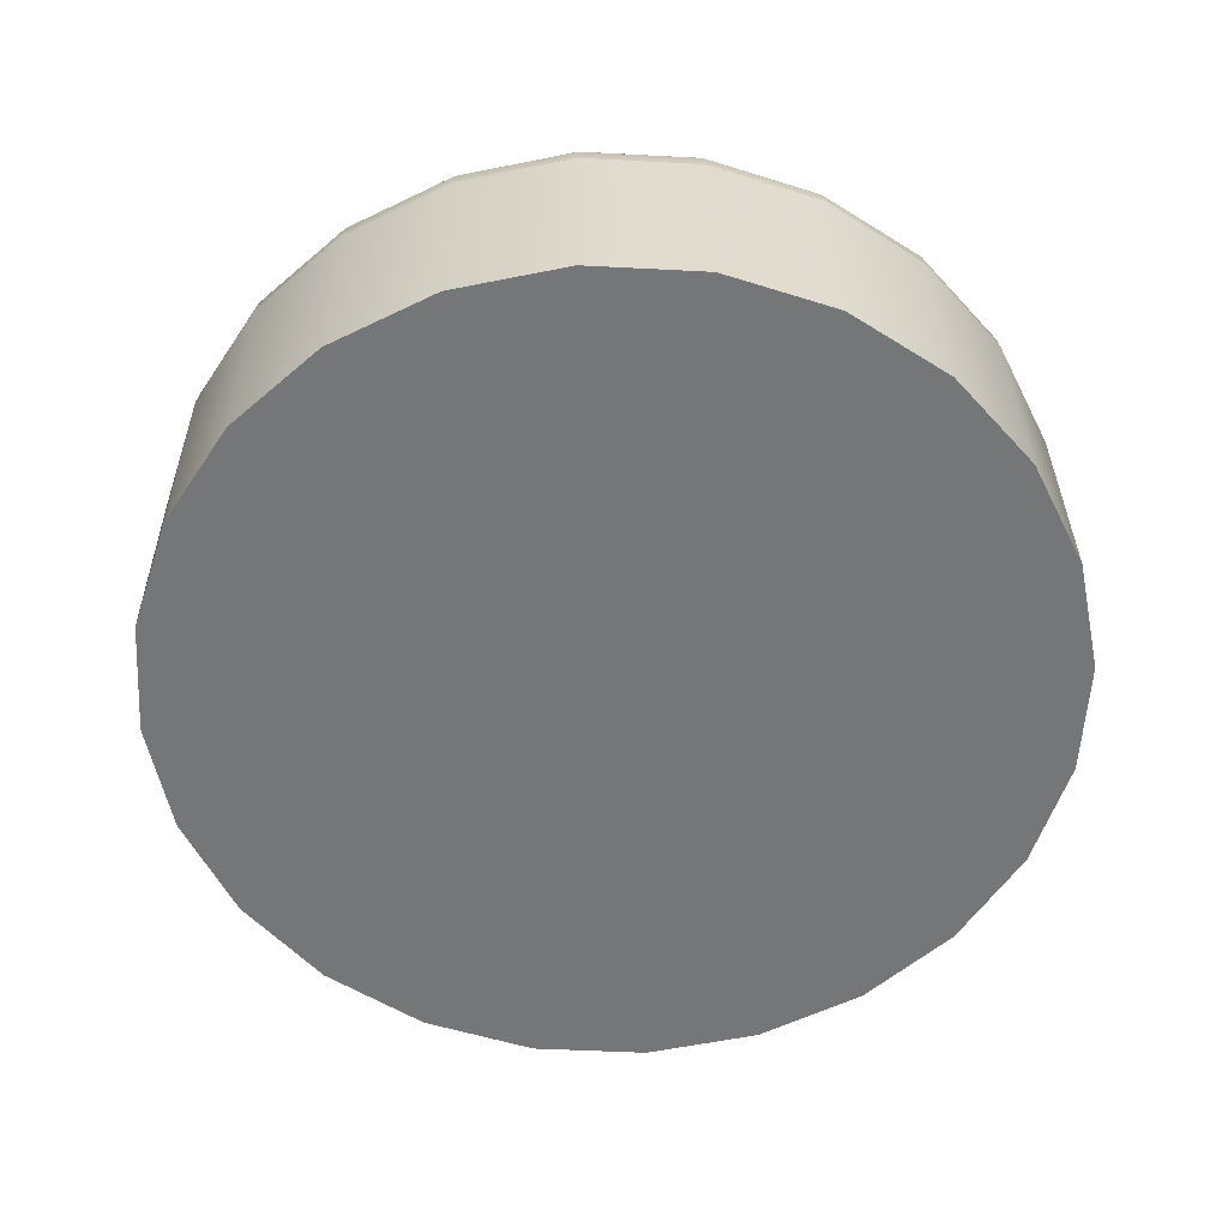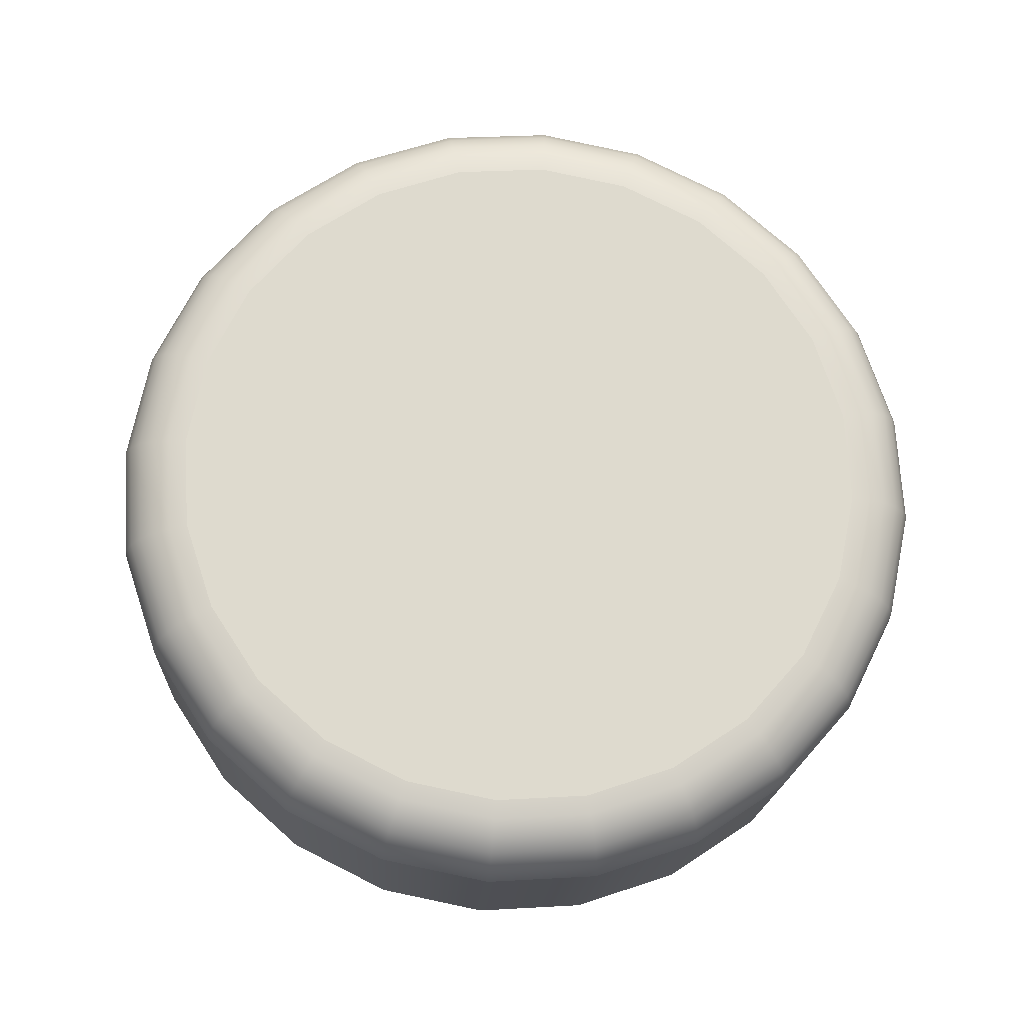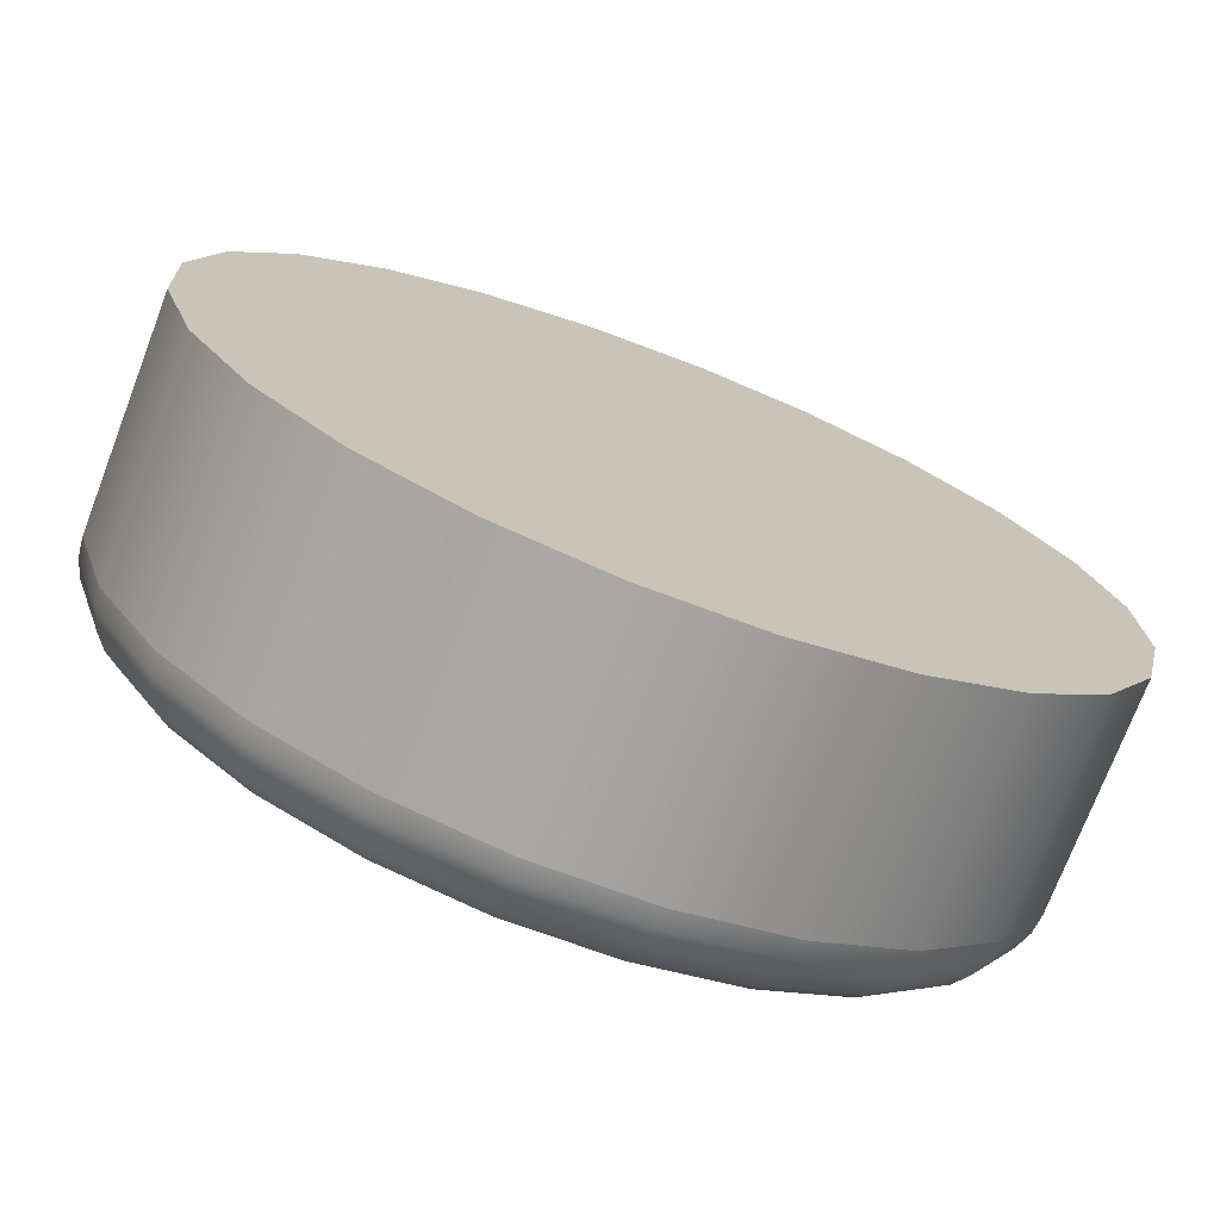
<metadata>
{"format":"obj","ext":"obj","renderer":"f3d","projection":"perspective","resolution":1024,"background":"white","views":[{"elev":-59.4,"azim":70.0,"up":"+Z"},{"elev":71.9,"azim":-35.1,"up":"+Z"},{"elev":-72.0,"azim":161.5,"up":"+Y"}]}
</metadata>
<code>
o Component_5_42/Component_5/mesh11/mesh11-geometry#mesh11-geometry
v -0.02754 -0.0519 0.2645
v -0.02733 -0.04449 0.2647
v -0.02584 -0.05911 0.2643
v -0.02672 -0.04486 0.2789
v -0.0252 -0.03739 0.2648
v -0.02694 -0.05227 0.2787
v -0.0246 -0.03776 0.279
v -0.02232 -0.06563 0.2639
v -0.02523 -0.05948 0.2784
v -0.02651 -0.04491 0.2801
v -0.0244 -0.03785 0.2802
v -0.02131 -0.03108 0.2648
v -0.02071 -0.03145 0.279
v -0.02503 -0.05945 0.2797
v -0.02673 -0.05228 0.2799
v -0.02053 -0.03158 0.2802
v -0.02172 -0.066 0.2781
v -0.01724 -0.07101 0.2636
v -0.02154 -0.06593 0.2793
v -0.0262 -0.05226 0.281
v -0.02391 -0.03808 0.2813
v -0.02011 -0.03191 0.2813
v -0.01592 -0.02599 0.2647
v -0.01532 -0.02635 0.2789
v -0.0211 -0.06568 0.2805
v -0.02454 -0.05931 0.2808
v -0.02599 -0.04502 0.2812
v -0.01517 -0.02652 0.2801
v -0.01664 -0.07138 0.2778
v -0.01094 -0.0749 0.2632
v -0.01648 -0.07129 0.279
v -0.01613 -0.07095 0.2801
v -0.02379 -0.05906 0.2817
v -0.02541 -0.05221 0.282
v -0.02318 -0.03841 0.2823
v -0.01948 -0.03241 0.2823
v -0.01484 -0.02693 0.2812
v -0.01034 -0.07527 0.2774
v -0.0094 -0.02246 0.2645
v -0.008796 -0.02283 0.2787
v -0.02045 -0.06526 0.2814
v -0.0252 -0.04517 0.2822
v -0.008686 -0.02302 0.2799
v -0.01022 -0.07515 0.2786
v -0.00324 -0.07739 0.277
v -0.003844 -0.07702 0.2629
v -0.009973 -0.07475 0.2798
v -0.01561 -0.07039 0.2811
v -0.02439 -0.05213 0.2827
v -0.02419 -0.04534 0.2829
v -0.02225 -0.03884 0.283
v -0.01436 -0.02757 0.2822
v -0.008468 -0.02349 0.281
v -0.003162 -0.07726 0.2783
v -0.002192 -0.02075 0.2642
v -0.001588 -0.02112 0.2784
v -0.009621 -0.07408 0.2807
v -0.01961 -0.0647 0.2822
v -0.02283 -0.05873 0.2825
v -0.01868 -0.03306 0.283
v -0.001519 -0.02131 0.2797
v -0.003037 -0.07682 0.2794
v 0.004164 -0.0776 0.2767
v 0.004199 -0.07747 0.2779
v 0.003559 -0.07723 0.2625
v -0.002875 -0.07609 0.2804
v -0.01496 -0.06964 0.2818
v -0.02323 -0.05202 0.2831
v -0.02304 -0.04554 0.2833
v -0.02118 -0.03932 0.2834
v -0.008157 -0.02423 0.282
v -0.001423 -0.02181 0.2808
v 0.0042 -0.07702 0.2791
v 0.005211 -0.02096 0.2639
v 0.005816 -0.02133 0.2781
v 0.005842 -0.02152 0.2793
v -0.009184 -0.0732 0.2815
v -0.02174 -0.05833 0.2829
v -0.01375 -0.02839 0.2829
v -0.01777 -0.03379 0.2834
v 0.005814 -0.02202 0.2805
v 0.004165 -0.07629 0.2801
v 0.01077 -0.07551 0.2623
v 0.01137 -0.07588 0.2765
v 0.01137 -0.07576 0.2777
v -0.002685 -0.07514 0.2812
v -0.01421 -0.06876 0.2823
v -0.02199 -0.0519 0.2832
v -0.02181 -0.04574 0.2834
v -0.02004 -0.03983 0.2835
v -0.001304 -0.02259 0.2817
v 0.005735 -0.02279 0.2814
v 0.01124 -0.07535 0.2788
v 0.01231 -0.02308 0.2636
v 0.01291 -0.02345 0.2778
v 0.0129 -0.02363 0.279
v 0.01275 -0.02409 0.2801
v -0.008693 -0.07216 0.282
v -0.01866 -0.06404 0.2826
v -0.02057 -0.0579 0.283
v -0.007774 -0.02517 0.2827
v -0.01305 -0.02934 0.2833
v -0.01681 -0.03458 0.2835
v 0.01248 -0.02481 0.2811
v 0.004096 -0.07533 0.2809
v 0.01102 -0.07466 0.2799
v 0.01729 -0.07199 0.2621
v 0.01789 -0.07236 0.2763
v 0.01785 -0.07226 0.2775
v -0.002481 -0.07401 0.2817
v -0.01342 -0.0678 0.2825
v -0.01765 -0.06332 0.2828
v -0.001172 -0.0236 0.2825
v 0.01211 -0.02573 0.2818
v 0.0107 -0.07376 0.2806
v 0.01762 -0.0719 0.2787
v 0.01861 -0.02696 0.2632
v 0.01921 -0.02733 0.2774
v 0.01916 -0.02749 0.2786
v 0.01891 -0.02789 0.2798
v 0.01847 -0.0285 0.2807
v -0.00818 -0.07104 0.2822
v -0.007345 -0.02626 0.2831
v -0.01232 -0.03034 0.2834
v 0.00561 -0.02379 0.2822
v 0.01788 -0.02929 0.2815
v 0.004 -0.0742 0.2814
v 0.01031 -0.0727 0.2812
v 0.01667 -0.07053 0.2805
v 0.01722 -0.07131 0.2797
v 0.02268 -0.0669 0.262
v 0.02328 -0.06727 0.2762
v 0.02321 -0.0672 0.2774
v -0.002278 -0.0728 0.2819
v -0.001035 -0.02475 0.2829
v 0.01166 -0.02679 0.2823
v 0.01717 -0.03019 0.282
v 0.01602 -0.06961 0.281
v 0.02234 -0.06647 0.2796
v 0.02289 -0.06693 0.2786
v 0.02369 -0.03235 0.2628
v 0.0243 -0.03272 0.277
v 0.02422 -0.03284 0.2783
v 0.0233 -0.03362 0.2804
v -0.006899 -0.02741 0.2832
v 0.005446 -0.02494 0.2826
v 0.02162 -0.03491 0.2817
v 0.02254 -0.03422 0.2812
v 0.003882 -0.07297 0.2816
v 0.009878 -0.07155 0.2814
v 0.0153 -0.06861 0.2812
v 0.02161 -0.06587 0.2804
v 0.02073 -0.06516 0.2809
v 0.02717 -0.06096 0.2762
v 0.02707 -0.06092 0.2774
v 0.02657 -0.06059 0.262
v 0.02388 -0.03315 0.2794
v -0.000903 -0.02599 0.283
v 0.01116 -0.02792 0.2825
v 0.0164 -0.03116 0.2821
v 0.02063 -0.03564 0.2818
v 0.01979 -0.06438 0.2811
v 0.02669 -0.06076 0.2786
v 0.02517 -0.06009 0.2804
v 0.02721 -0.03887 0.2625
v 0.02781 -0.03924 0.2767
v 0.02771 -0.03933 0.2779
v 0.02575 -0.0402 0.2809
v 0.02731 -0.03953 0.2791
v 0.005256 -0.02616 0.2827
v 0.02355 -0.04106 0.2816
v 0.0247 -0.04062 0.2814
v 0.02414 -0.05963 0.2809
v 0.02302 -0.05913 0.2811
v 0.02604 -0.06047 0.2796
v 0.0293 -0.05386 0.2763
v 0.02919 -0.05386 0.2775
v 0.02869 -0.05349 0.2621
v 0.02665 -0.03982 0.2801
v 0.02877 -0.05382 0.2787
v 0.02712 -0.05359 0.2805
v 0.026 -0.05341 0.281
v 0.02891 -0.04608 0.2623
v 0.02951 -0.04645 0.2764
v 0.02941 -0.0465 0.2777
v 0.02619 -0.04693 0.2812
v 0.02732 -0.0468 0.2806
v 0.02898 -0.04657 0.2788
v 0.02479 -0.05322 0.2812
v 0.02497 -0.04706 0.2814
v 0.02806 -0.05372 0.2797
v 0.02827 -0.04668 0.2798
f 1 2 3
f 3 2 1
f 2 1 4
f 4 1 2
f 5 3 2
f 2 3 5
f 1 3 6
f 6 3 1
f 6 4 1
f 1 4 6
f 4 7 2
f 2 7 4
f 8 3 5
f 5 3 8
f 5 2 7
f 7 2 5
f 9 6 3
f 3 6 9
f 4 6 10
f 10 6 4
f 7 4 11
f 11 4 7
f 3 8 9
f 12 8 5
f 5 8 12
f 7 13 5
f 5 13 7
f 9 14 6
f 9 8 3
f 15 10 6
f 6 10 15
f 10 11 4
f 4 11 10
f 11 16 7
f 7 16 11
f 17 9 8
f 8 9 17
f 18 8 12
f 12 5 13
f 13 5 12
f 12 8 18
f 13 7 16
f 16 7 13
f 14 9 19
f 19 9 14
f 6 14 9
f 15 6 14
f 14 6 15
f 15 20 10
f 10 20 15
f 11 10 21
f 21 10 11
f 16 11 22
f 22 11 16
f 8 18 17
f 17 18 8
f 23 18 12
f 12 18 23
f 12 13 23
f 23 13 12
f 13 16 24
f 24 16 13
f 17 19 9
f 9 19 17
f 19 25 14
f 14 25 19
f 14 26 15
f 15 26 14
f 20 15 26
f 26 15 20
f 27 10 20
f 20 10 27
f 27 21 10
f 10 21 27
f 21 22 11
f 11 22 21
f 16 22 28
f 28 22 16
f 29 17 18
f 18 17 29
f 30 18 23
f 23 18 30
f 24 23 13
f 13 23 24
f 28 24 16
f 16 24 28
f 19 17 31
f 31 17 19
f 25 19 32
f 32 19 25
f 26 14 25
f 25 14 26
f 26 33 20
f 20 33 26
f 20 34 27
f 27 34 20
f 21 27 35
f 35 27 21
f 22 21 36
f 36 21 22
f 37 28 22
f 22 28 37
f 29 31 17
f 17 31 29
f 29 18 38
f 38 18 29
f 30 38 18
f 18 38 30
f 39 30 23
f 23 30 39
f 23 24 39
f 39 24 23
f 24 28 40
f 40 28 24
f 31 32 19
f 19 32 31
f 25 32 41
f 41 32 25
f 25 41 26
f 26 41 25
f 33 26 41
f 41 26 33
f 34 20 33
f 33 20 34
f 42 27 34
f 34 27 42
f 42 35 27
f 27 35 42
f 35 36 21
f 21 36 35
f 22 36 37
f 37 36 22
f 28 37 43
f 43 37 28
f 31 29 44
f 44 29 31
f 38 44 29
f 29 44 38
f 38 30 45
f 45 30 38
f 46 30 39
f 39 30 46
f 40 39 24
f 24 39 40
f 43 40 28
f 28 40 43
f 32 31 47
f 47 31 32
f 48 41 32
f 32 41 48
f 34 33 49
f 49 33 34
f 34 49 42
f 42 49 34
f 42 50 35
f 35 50 42
f 35 51 36
f 36 51 35
f 52 37 36
f 36 37 52
f 53 43 37
f 37 43 53
f 44 47 31
f 31 47 44
f 44 38 54
f 54 38 44
f 46 45 30
f 30 45 46
f 45 54 38
f 38 54 45
f 55 46 39
f 39 46 55
f 39 40 55
f 55 40 39
f 40 43 56
f 56 43 40
f 47 57 32
f 32 57 47
f 41 48 58
f 58 48 41
f 48 32 57
f 57 32 48
f 59 49 33
f 33 49 59
f 50 42 49
f 49 42 50
f 51 35 50
f 50 35 51
f 60 36 51
f 51 36 60
f 37 52 53
f 43 53 61
f 61 53 43
f 53 52 37
f 47 44 62
f 62 44 47
f 54 62 44
f 44 62 54
f 45 46 63
f 63 46 45
f 54 45 64
f 64 45 54
f 65 46 55
f 55 46 65
f 56 55 40
f 40 55 56
f 61 56 43
f 43 56 61
f 57 47 66
f 66 47 57
f 67 58 48
f 48 58 67
f 48 57 67
f 67 57 48
f 49 59 68
f 68 59 49
f 33 41 59
f 59 41 33
f 49 68 50
f 50 68 49
f 50 69 51
f 51 69 50
f 36 60 52
f 52 60 36
f 51 70 60
f 60 70 51
f 71 53 52
f 52 53 71
f 72 61 53
f 53 61 72
f 62 66 47
f 47 66 62
f 62 54 73
f 73 54 62
f 65 63 46
f 46 63 65
f 63 64 45
f 45 64 63
f 64 73 54
f 54 73 64
f 74 65 55
f 55 65 74
f 56 75 55
f 55 75 56
f 61 76 56
f 56 76 61
f 57 66 77
f 77 66 57
f 77 67 57
f 57 67 77
f 78 68 59
f 59 68 78
f 58 59 41
f 41 59 58
f 69 50 68
f 68 50 69
f 70 51 69
f 69 51 70
f 79 52 60
f 60 52 79
f 80 60 70
f 70 60 80
f 53 71 72
f 72 71 53
f 72 81 61
f 61 81 72
f 66 62 82
f 82 62 66
f 73 82 62
f 62 82 73
f 65 83 63
f 63 83 65
f 63 84 64
f 64 84 63
f 64 85 73
f 73 85 64
f 83 65 74
f 74 65 83
f 74 55 75
f 75 55 74
f 75 56 76
f 76 56 75
f 76 61 81
f 81 61 76
f 86 77 66
f 66 77 86
f 67 77 87
f 87 77 67
f 68 78 88
f 88 78 68
f 59 58 78
f 78 58 59
f 68 88 69
f 69 88 68
f 69 89 70
f 70 89 69
f 52 79 71
f 71 79 52
f 60 80 79
f 79 80 60
f 70 90 80
f 80 90 70
f 91 72 71
f 71 72 91
f 81 72 92
f 92 72 81
f 66 82 86
f 86 82 66
f 73 93 82
f 82 93 73
f 84 63 83
f 83 63 84
f 85 64 84
f 84 64 85
f 93 73 85
f 85 73 93
f 94 83 74
f 74 83 94
f 75 95 74
f 74 95 75
f 76 96 75
f 75 96 76
f 81 97 76
f 76 97 81
f 77 86 98
f 98 86 77
f 98 87 77
f 77 87 98
f 87 99 67
f 67 99 87
f 100 88 78
f 78 88 100
f 99 78 58
f 58 78 99
f 89 69 88
f 88 69 89
f 90 70 89
f 89 70 90
f 101 71 79
f 79 71 101
f 102 79 80
f 80 79 102
f 103 80 90
f 90 80 103
f 91 92 72
f 72 92 91
f 71 101 91
f 91 101 71
f 92 104 81
f 81 104 92
f 105 86 82
f 82 86 105
f 106 82 93
f 93 82 106
f 83 107 84
f 84 107 83
f 84 108 85
f 85 108 84
f 85 109 93
f 93 109 85
f 107 83 94
f 94 83 107
f 94 74 95
f 95 74 94
f 95 75 96
f 96 75 95
f 96 76 97
f 97 76 96
f 97 81 104
f 104 81 97
f 110 98 86
f 86 98 110
f 87 98 111
f 111 98 87
f 99 87 112
f 112 87 99
f 58 67 99
f 99 67 58
f 88 100 89
f 89 100 88
f 78 99 100
f 100 99 78
f 90 89 100
f 100 89 90
f 79 102 101
f 101 102 79
f 80 103 102
f 102 103 80
f 103 90 112
f 112 90 103
f 91 113 92
f 92 113 91
f 113 91 101
f 101 91 113
f 104 92 114
f 114 92 104
f 86 105 110
f 110 105 86
f 105 82 115
f 115 82 105
f 106 115 82
f 82 115 106
f 93 116 106
f 106 116 93
f 108 84 107
f 107 84 108
f 109 85 108
f 108 85 109
f 116 93 109
f 109 93 116
f 117 107 94
f 94 107 117
f 95 118 94
f 94 118 95
f 96 119 95
f 95 119 96
f 97 120 96
f 96 120 97
f 104 121 97
f 97 121 104
f 98 110 122
f 122 110 98
f 122 111 98
f 98 111 122
f 111 112 87
f 87 112 111
f 112 100 99
f 99 100 112
f 112 90 100
f 100 90 112
f 123 101 102
f 102 101 123
f 124 102 103
f 103 102 124
f 111 103 112
f 125 92 113
f 113 92 125
f 101 123 113
f 113 123 101
f 125 114 92
f 92 114 125
f 114 126 104
f 104 126 114
f 127 110 105
f 105 110 127
f 115 128 105
f 105 128 115
f 115 106 129
f 129 106 115
f 130 106 116
f 116 106 130
f 107 131 108
f 108 132 109
f 109 132 108
f 109 133 116
f 116 133 109
f 131 107 117
f 117 107 131
f 117 94 118
f 118 94 117
f 118 95 119
f 119 95 118
f 119 96 120
f 120 96 119
f 120 97 121
f 121 97 120
f 134 122 110
f 110 122 134
f 122 124 111
f 111 124 122
f 112 103 111
f 102 124 123
f 123 124 102
f 124 103 111
f 111 103 124
f 113 135 125
f 125 135 113
f 135 113 123
f 123 113 135
f 114 125 136
f 136 125 114
f 126 114 137
f 137 114 126
f 121 104 126
f 126 104 121
f 110 127 134
f 134 127 110
f 127 105 128
f 128 105 127
f 128 115 138
f 138 115 128
f 130 129 106
f 106 129 130
f 129 138 115
f 115 138 129
f 130 116 139
f 139 116 130
f 108 131 107
f 132 108 131
f 131 108 132
f 133 109 132
f 132 109 133
f 140 116 133
f 133 116 140
f 141 131 117
f 117 131 141
f 117 118 141
f 141 118 117
f 118 119 142
f 142 119 118
f 119 120 143
f 143 120 119
f 121 144 120
f 120 144 121
f 134 145 122
f 122 145 134
f 145 124 122
f 122 124 145
f 145 123 124
f 124 123 145
f 146 125 135
f 135 125 146
f 123 145 135
f 146 136 125
f 125 136 146
f 136 137 114
f 114 137 136
f 137 147 126
f 126 147 137
f 126 148 121
f 121 148 126
f 149 134 127
f 127 134 149
f 128 150 127
f 127 150 128
f 138 151 128
f 128 151 138
f 129 130 152
f 152 130 129
f 138 129 153
f 153 129 138
f 140 139 116
f 116 139 140
f 139 152 130
f 130 152 139
f 132 131 154
f 154 131 132
f 132 154 133
f 133 154 132
f 133 155 140
f 140 155 133
f 156 131 141
f 141 131 156
f 142 141 118
f 118 141 142
f 143 142 119
f 119 142 143
f 157 143 120
f 120 143 157
f 144 121 148
f 157 120 144
f 144 120 157
f 158 145 134
f 134 145 158
f 135 158 146
f 146 158 135
f 135 145 123
f 158 135 145
f 145 135 158
f 136 146 159
f 159 146 136
f 137 136 160
f 160 136 137
f 147 137 161
f 161 137 147
f 148 126 147
f 147 126 148
f 148 121 144
f 149 158 134
f 134 158 149
f 149 127 150
f 150 127 149
f 150 128 151
f 151 128 150
f 151 138 162
f 162 138 151
f 152 153 129
f 129 153 152
f 153 162 138
f 138 162 153
f 140 163 139
f 139 163 140
f 152 139 164
f 164 139 152
f 156 154 131
f 131 154 156
f 155 133 154
f 154 133 155
f 163 140 155
f 155 140 163
f 165 156 141
f 141 156 165
f 141 142 165
f 165 142 141
f 142 143 166
f 143 157 167
f 167 157 143
f 148 168 144
f 144 168 148
f 157 144 169
f 169 144 157
f 170 146 158
f 158 146 170
f 170 159 146
f 146 159 170
f 159 160 136
f 136 160 159
f 160 161 137
f 137 161 160
f 161 171 147
f 147 171 161
f 147 172 148
f 148 172 147
f 170 158 149
f 149 158 170
f 150 170 149
f 149 170 150
f 151 159 150
f 150 159 151
f 153 152 173
f 173 152 153
f 162 153 174
f 174 153 162
f 175 139 163
f 163 139 175
f 175 164 139
f 139 164 175
f 164 173 152
f 152 173 164
f 154 156 176
f 176 156 154
f 154 176 155
f 155 176 154
f 155 177 163
f 163 177 155
f 178 156 165
f 165 156 178
f 166 165 142
f 142 165 166
f 167 166 143
f 143 166 167
f 166 143 142
f 169 167 157
f 157 167 169
f 168 148 172
f 172 148 168
f 179 144 168
f 168 144 179
f 179 169 144
f 144 169 179
f 159 170 150
f 150 170 159
f 160 159 151
f 151 159 160
f 161 160 162
f 162 160 161
f 171 161 174
f 174 161 171
f 172 147 171
f 171 147 172
f 173 174 153
f 153 174 173
f 174 161 162
f 162 161 174
f 163 180 175
f 175 180 163
f 164 175 181
f 181 175 164
f 173 164 182
f 182 164 173
f 178 176 156
f 156 176 178
f 177 155 176
f 176 155 177
f 180 163 177
f 177 163 180
f 183 178 165
f 165 178 183
f 165 166 183
f 183 166 165
f 166 167 184
f 184 167 166
f 167 169 185
f 185 169 167
f 172 186 168
f 168 186 172
f 168 187 179
f 179 187 168
f 169 179 188
f 188 179 169
f 162 160 151
f 151 160 162
f 189 171 174
f 174 171 189
f 171 190 172
f 172 190 171
f 174 173 189
f 189 173 174
f 191 175 180
f 180 175 191
f 191 181 175
f 175 181 191
f 181 182 164
f 164 182 181
f 176 178 184
f 184 178 176
f 177 176 185
f 185 176 177
f 177 185 180
f 180 185 177
f 183 184 178
f 178 184 183
f 184 183 166
f 166 183 184
f 185 184 167
f 167 184 185
f 188 185 169
f 169 185 188
f 186 172 190
f 190 172 186
f 187 168 186
f 186 168 187
f 192 179 187
f 187 179 192
f 192 188 179
f 179 188 192
f 190 171 189
f 189 171 190
f 182 189 173
f 173 189 182
f 180 188 191
f 191 188 180
f 187 191 181
f 182 181 186
f 184 185 176
f 176 185 184
f 188 180 185
f 185 180 188
f 186 190 182
f 182 190 186
f 187 186 181
f 181 186 187
f 192 187 191
f 191 187 192
f 192 191 188
f 188 191 192
f 189 182 190
f 190 182 189
f 181 191 187
f 186 181 182

</code>
